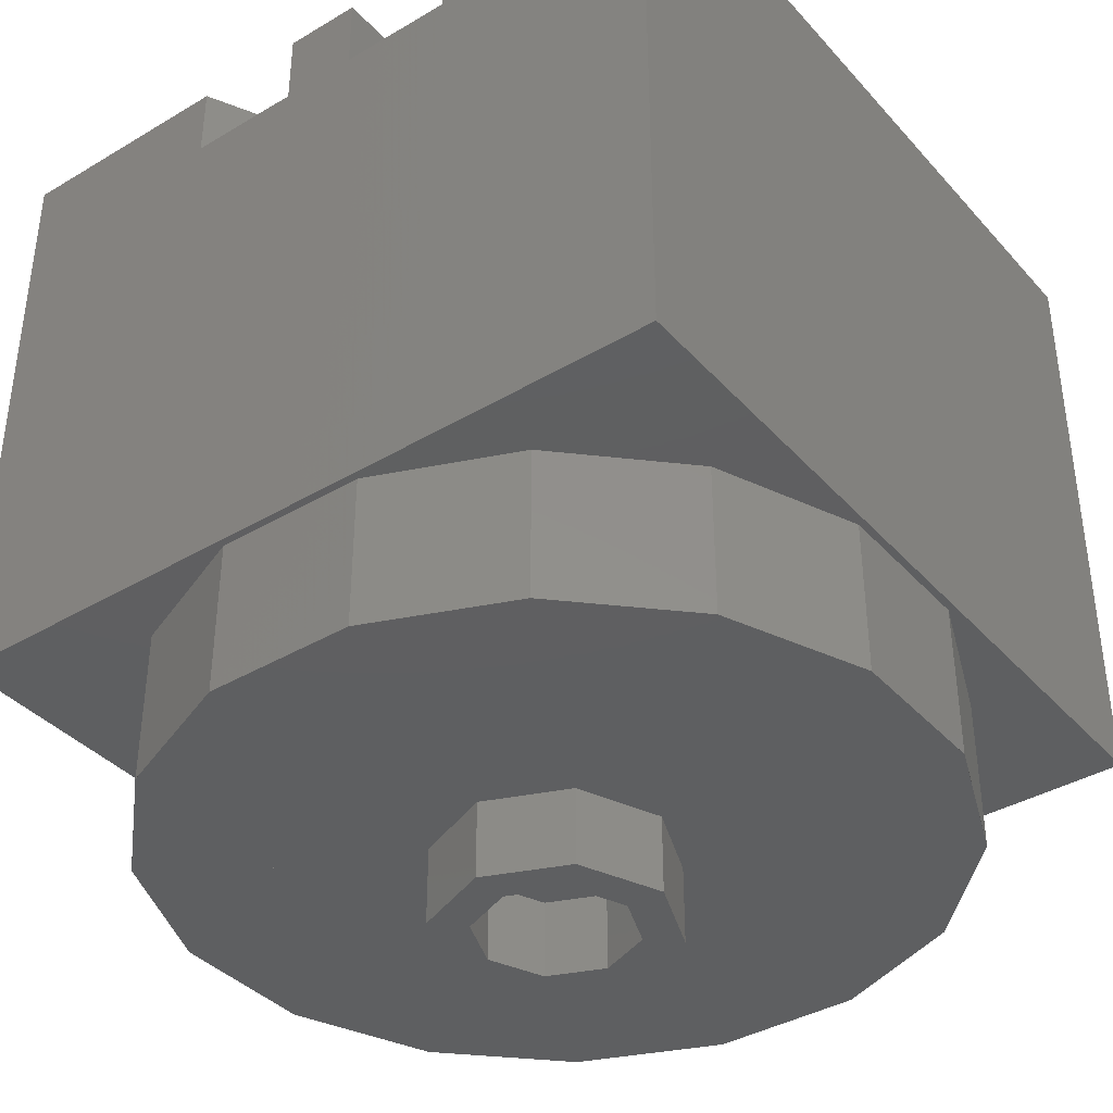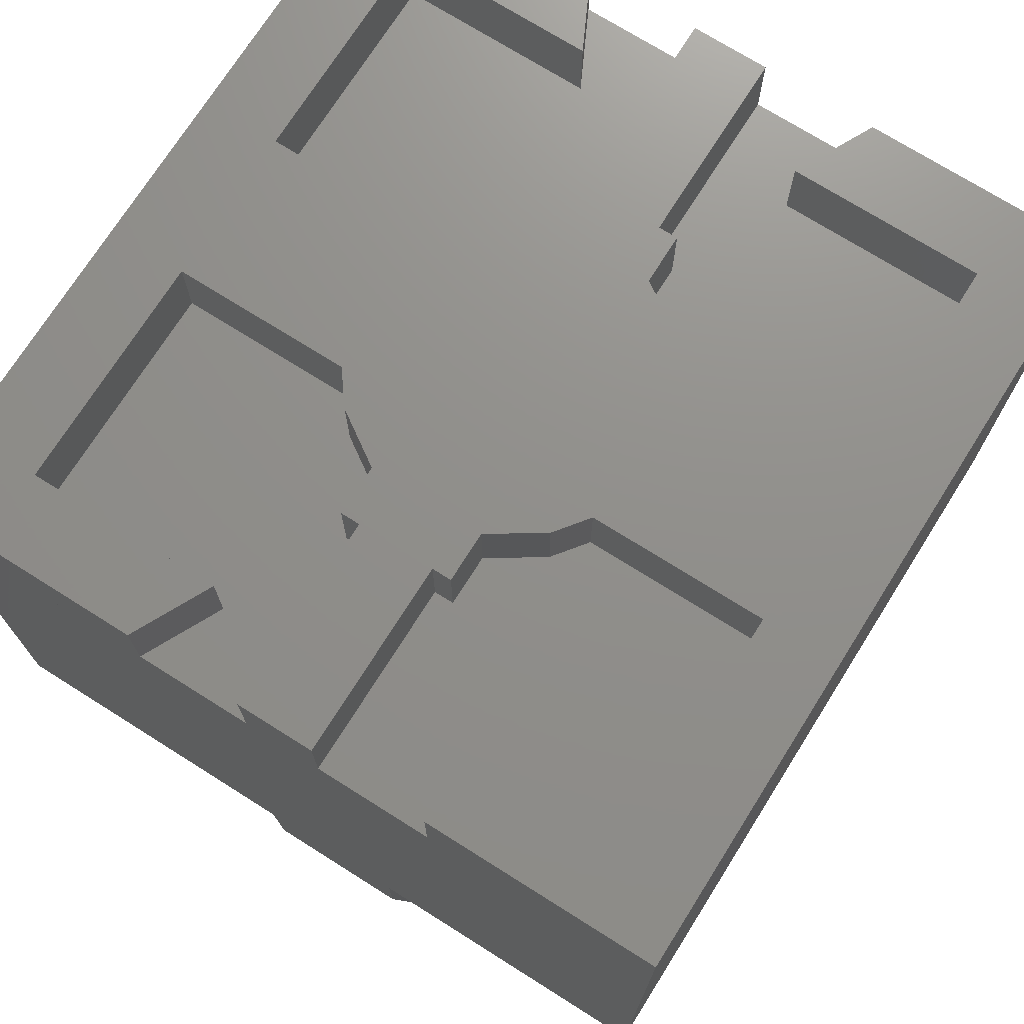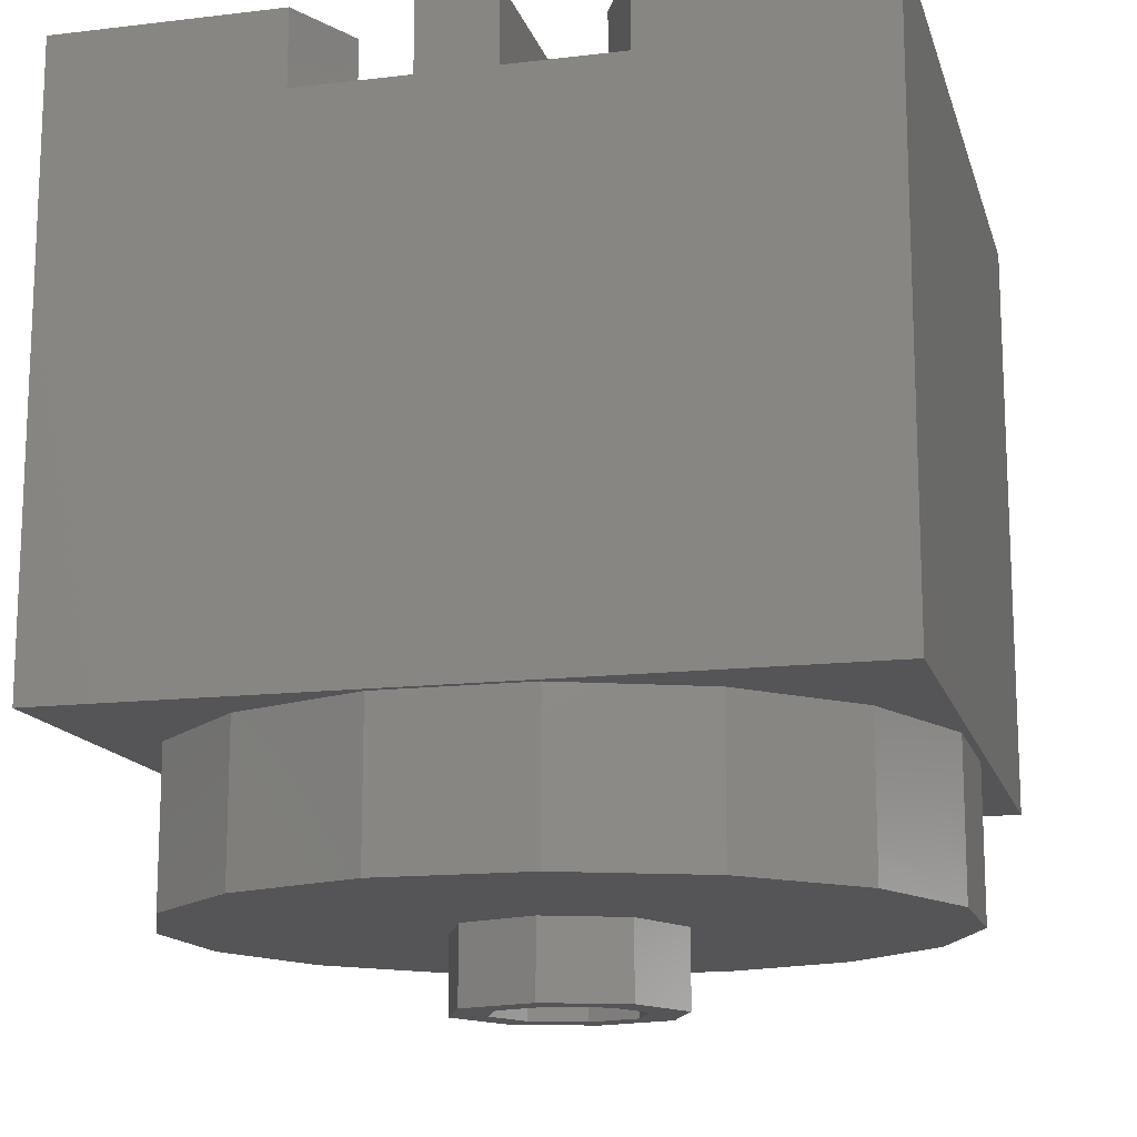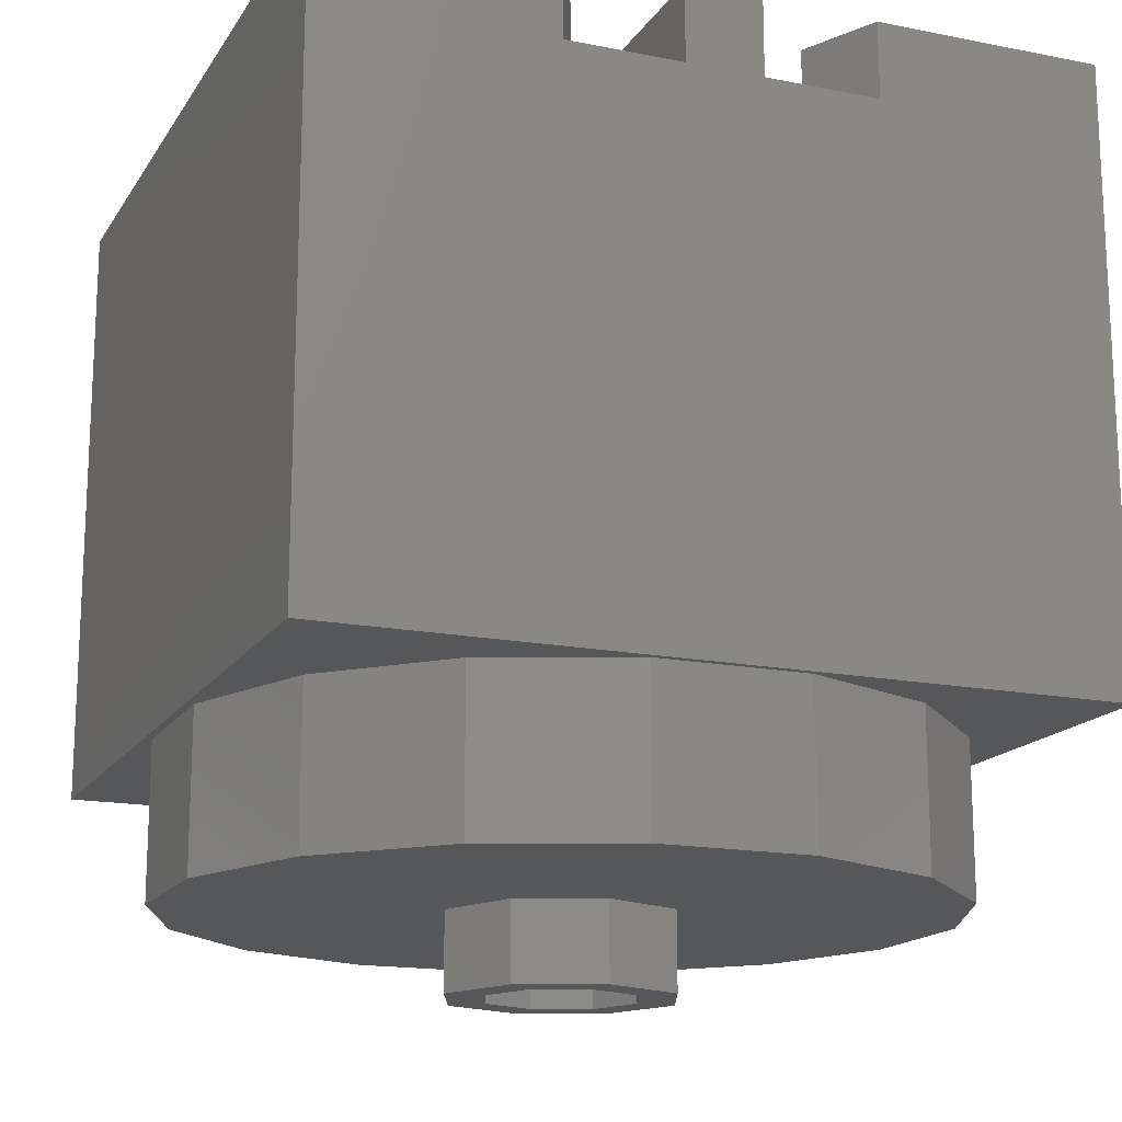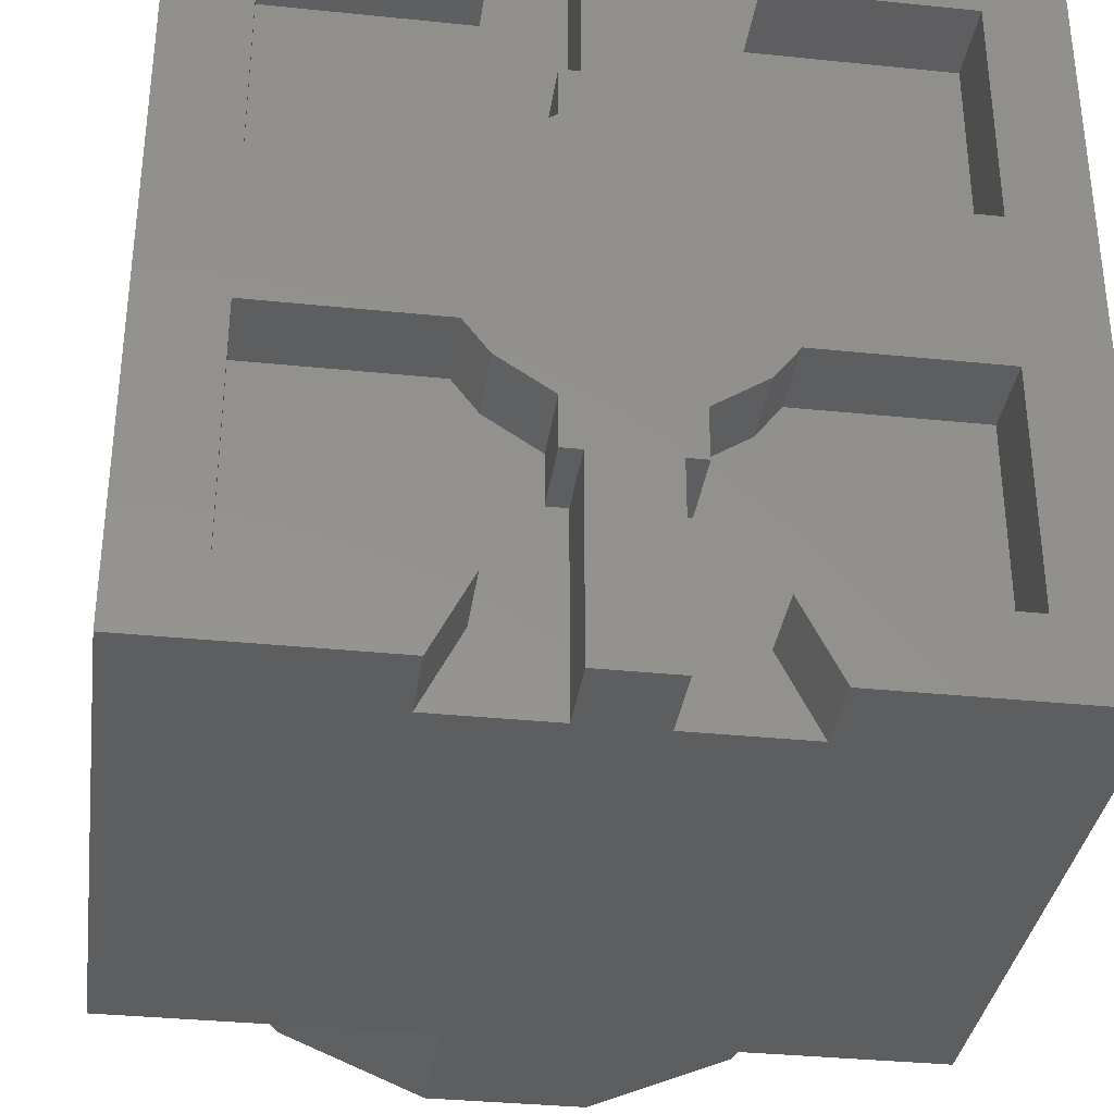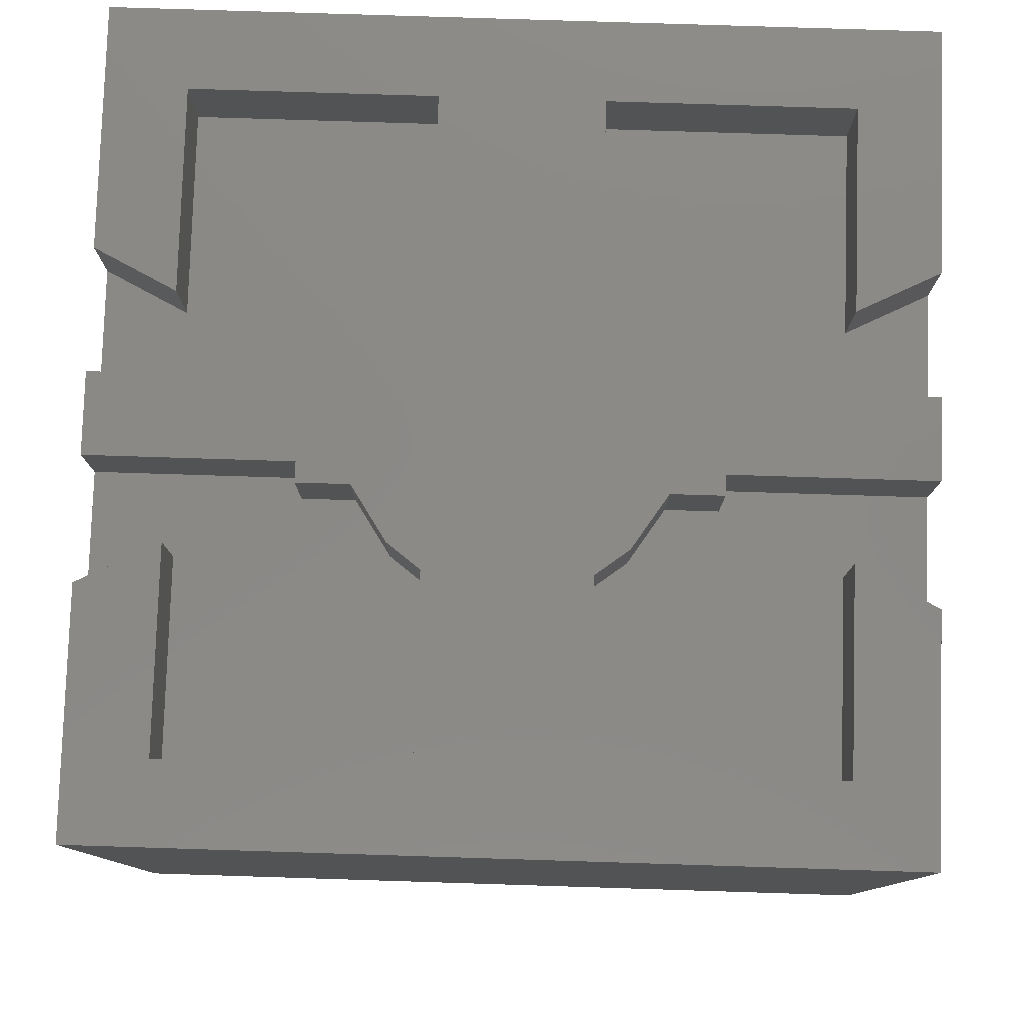
<metadata>
{"format":"stl","ext":"stl","renderer":"f3d","projection":"perspective","resolution":1024,"background":"white","views":[{"elev":-38.4,"azim":36.8,"up":"+Y"},{"elev":72.8,"azim":-147.8,"up":"+Y"},{"elev":-14.4,"azim":-165.5,"up":"+Y"},{"elev":-16.3,"azim":157.9,"up":"+Y"},{"elev":-34.3,"azim":172.1,"up":"+Z"},{"elev":79.5,"azim":91.8,"up":"+Y"}]}
</metadata>
<code>
# stl→obj: 230 verts, 348 faces
v 0.5231 0.32 -0.1042
v 0.4434 0.32 -0.2964
v 0 0.32 0
v 0.2962 0.32 -0.4436
v 0.1039 0.32 -0.5231
v -0.1042 0.32 -0.5231
v -0.2964 0.32 -0.4434
v -0.4436 0.32 -0.2962
v -0.5231 0.32 -0.1039
v -0.5231 0.32 0.1042
v -0.4434 0.32 0.2964
v -0.2962 0.32 0.4436
v -0.1039 0.32 0.5231
v 0.1042 0.32 0.5231
v 0.2964 0.32 0.4434
v 0.4436 0.32 0.2962
v 0.5231 0.32 0.1039
v -0.8 1.6 -0.8
v -0.64 1.6 -0.64
v -0.24 1.6 -0.64
v -0.32 1.6 -0.8
v 0.8 1.6 -0.8
v 0.32 1.6 -0.8
v 0.24 1.6 -0.64
v 0.64 1.6 -0.64
v -0.8 1.6 0.8
v -0.32 1.6 0.8
v -0.24 1.6 0.64
v -0.64 1.6 0.64
v 0.8 1.6 0.8
v 0.64 1.6 0.64
v 0.24 1.6 0.64
v 0.32 1.6 0.8
v -0.8 1.6 -0.16
v -0.64 1.6 -0.16
v 0.64 1.6 -0.16
v 0.8 1.6 -0.16
v -0.64 1.6 0.16
v -0.8 1.6 0.16
v 0.8 1.6 0.16
v 0.64 1.6 0.16
v -0.2768 1.6 -0.16
v 0.2768 1.6 -0.16
v 0.2264 1.6 -0.2264
v -0.2264 1.6 -0.2264
v -0.2768 1.6 0.16
v -0.2264 1.6 0.2264
v 0.2264 1.6 0.2264
v 0.2768 1.6 0.16
v 0.12 1.6 -0.2964
v -0.12 1.6 -0.2964
v -0.12 1.6 0.2964
v 0.12 1.6 0.2964
v -0.64 1.44 -0.16
v -0.2768 1.44 -0.16
v -0.2264 1.44 -0.2264
v -0.64 1.44 -0.64
v -0.12 1.44 -0.2964
v -0.12 1.44 -0.4
v -0.08 1.44 -0.4
v -0.24 1.44 -0.64
v -0.08 1.44 -0.8
v -0.32 1.44 -0.8
v -0.64 1.44 0.16
v -0.64 1.44 0.64
v -0.2264 1.44 0.2264
v -0.2768 1.44 0.16
v -0.12 1.44 0.4
v -0.12 1.44 0.2964
v -0.24 1.44 0.64
v -0.08 1.44 0.4
v -0.08 1.44 0.8
v -0.32 1.44 0.8
v 0.64 1.44 -0.16
v 0.64 1.44 -0.64
v 0.2264 1.44 -0.2264
v 0.2768 1.44 -0.16
v 0.12 1.44 -0.4
v 0.12 1.44 -0.2964
v 0.24 1.44 -0.64
v 0.08 1.44 -0.4
v 0.08 1.44 -0.8
v 0.32 1.44 -0.8
v 0.64 1.44 0.16
v 0.2768 1.44 0.16
v 0.2264 1.44 0.2264
v 0.64 1.44 0.64
v 0.12 1.44 0.2964
v 0.12 1.44 0.4
v 0.08 1.44 0.4
v 0.24 1.44 0.64
v 0.08 1.44 0.8
v 0.32 1.44 0.8
v 0.12 1.6 -0.4
v -0.12 1.6 -0.4
v -0.12 1.6 0.4
v 0.12 1.6 0.4
v -0.08 1.6 -0.4
v -0.08 1.6 0.4
v 0.08 1.6 -0.4
v 0.08 1.6 0.4
v 0.7848 0 -0.156
v 0.7848 0.32 -0.156
v 0.7848 0.32 0.1562
v 0.7848 0 0.1562
v 0.6652 0.32 0.4446
v 0.6652 0 0.4446
v 0.4445 0.32 0.6654
v 0.4445 0 0.6654
v 0.156 0.32 0.7848
v 0.156 0 0.7848
v -0.1562 0.32 0.7848
v -0.1562 0 0.7848
v -0.4446 0.32 0.6652
v -0.4446 0 0.6652
v -0.6654 0.32 0.4445
v -0.6654 0 0.4445
v -0.7848 0.32 0.156
v -0.7848 0 0.156
v -0.7848 0.32 -0.1562
v -0.7848 0 -0.1562
v -0.6652 0.32 -0.4446
v -0.6652 0 -0.4446
v -0.4445 0.32 -0.6654
v -0.4445 0 -0.6654
v -0.156 0.32 -0.7848
v -0.156 0 -0.7848
v 0.1562 0.32 -0.7848
v 0.1562 0 -0.7848
v 0.4446 0.32 -0.6652
v 0.4446 0 -0.6652
v 0.6654 0.32 -0.4445
v 0.6654 0 -0.4445
v 0.5231 0 -0.1042
v 0.4434 0 -0.2964
v 0.2962 0 -0.4436
v 0.1039 0 -0.5231
v -0.1042 0 -0.5231
v -0.2964 0 -0.4434
v -0.4436 0 -0.2962
v -0.5231 0 -0.1039
v -0.5231 0 0.1042
v -0.4434 0 0.2964
v -0.2962 0 0.4436
v -0.1039 0 0.5231
v 0.1042 0 0.5231
v 0.2964 0 0.4434
v 0.4436 0 0.2962
v 0.5231 0 0.1039
v 0.5231 0 -0.104
v 0.7846 0 -0.1561
v 0.7846 0 0.1561
v 0.5231 0 0.104
v 0.6652 0 0.4445
v 0.4435 0 0.2963
v 0.4445 0 0.6652
v 0.2963 0 0.4435
v 0.1561 0 0.7846
v 0.104 0 0.5231
v -0.1561 0 0.7846
v -0.104 0 0.5231
v -0.4445 0 0.6652
v -0.2963 0 0.4435
v -0.6652 0 0.4445
v -0.4435 0 0.2963
v -0.7846 0 0.1561
v -0.5231 0 0.104
v -0.7846 0 -0.1561
v -0.5231 0 -0.104
v -0.6652 0 -0.4445
v -0.4435 0 -0.2963
v -0.4445 0 -0.6652
v -0.2963 0 -0.4435
v -0.1561 0 -0.7846
v -0.104 0 -0.5231
v 0.1561 0 -0.7846
v 0.104 0 -0.5231
v 0.4445 0 -0.6652
v 0.2963 0 -0.4435
v 0.6652 0 -0.4445
v 0.4435 0 -0.2963
v 0.8 0.32 -0.8
v 0.8 0.64 -0.8
v 0.8 0.64 0.8
v 0.8 0.32 0.8
v -0.8 0.32 -0.8
v -0.8 0.64 -0.8
v -0.8 0.32 0.8
v -0.8 0.64 0.8
v -0.8 1.44 0.8
v 0.8 1.44 0.8
v -0.8 1.44 -0.8
v 0.8 1.44 -0.8
v -0.08 1.6 -0.8
v 0.08 1.6 -0.8
v 0.08 1.6 0.8
v -0.08 1.6 0.8
v 0 0 0
v 0.16 0 0
v 0.16 -0.16 0
v 0.1131 -0.16 0.1131
v 0.1131 0 0.1131
v -0 -0.16 0.16
v -0 0 0.16
v -0.1131 -0.16 0.1131
v -0.1131 0 0.1131
v -0.16 -0.16 -0
v -0.16 0 -0
v -0.1131 -0.16 -0.1131
v -0.1131 0 -0.1131
v 0 -0.16 -0.16
v 0 0 -0.16
v 0.1131 -0.16 -0.1131
v 0.1131 0 -0.1131
v 0.24 -0.16 0
v 0.24 0 0
v 0.1697 0 0.1697
v 0.1697 -0.16 0.1697
v -0 0 0.24
v -0 -0.16 0.24
v -0.1697 0 0.1697
v -0.1697 -0.16 0.1697
v -0.24 0 -0
v -0.24 -0.16 -0
v -0.1697 0 -0.1697
v -0.1697 -0.16 -0.1697
v 0 0 -0.24
v 0 -0.16 -0.24
v 0.1697 0 -0.1697
v 0.1697 -0.16 -0.1697
f 1 2 3
f 2 4 3
f 4 5 3
f 5 6 3
f 6 7 3
f 7 8 3
f 8 9 3
f 9 10 3
f 10 11 3
f 11 12 3
f 12 13 3
f 13 14 3
f 14 15 3
f 15 16 3
f 16 17 3
f 17 1 3
f 18 19 20
f 18 20 21
f 22 23 24
f 22 24 25
f 26 27 28
f 26 28 29
f 30 31 32
f 30 32 33
f 18 34 35
f 18 35 19
f 22 25 36
f 22 36 37
f 26 29 38
f 26 38 39
f 30 40 41
f 30 41 31
f 34 39 40
f 34 40 37
f 42 43 44
f 42 44 45
f 46 47 48
f 46 48 49
f 45 44 50
f 45 50 51
f 47 52 53
f 47 53 48
f 54 55 56
f 54 56 57
f 57 56 58
f 57 58 59
f 59 60 61
f 59 61 57
f 62 63 61
f 62 61 60
f 64 65 66
f 64 66 67
f 65 68 69
f 65 69 66
f 68 65 70
f 68 70 71
f 72 71 70
f 72 70 73
f 74 75 76
f 74 76 77
f 75 78 79
f 75 79 76
f 78 75 80
f 78 80 81
f 82 81 80
f 82 80 83
f 84 85 86
f 84 86 87
f 87 86 88
f 87 88 89
f 89 90 91
f 89 91 87
f 92 93 91
f 92 91 90
f 51 50 94
f 51 94 95
f 53 52 96
f 53 96 97
f 55 54 35
f 55 35 42
f 55 42 45
f 55 45 56
f 58 56 45
f 58 45 51
f 58 51 95
f 58 95 59
f 60 59 95
f 60 95 98
f 46 38 64
f 46 64 67
f 46 67 66
f 46 66 47
f 52 47 66
f 52 66 69
f 96 52 69
f 96 69 68
f 99 96 68
f 99 68 71
f 43 36 74
f 43 74 77
f 43 77 76
f 43 76 44
f 50 44 76
f 50 76 79
f 94 50 79
f 94 79 78
f 100 94 78
f 100 78 81
f 85 84 41
f 85 41 49
f 85 49 48
f 85 48 86
f 88 86 48
f 88 48 53
f 88 53 97
f 88 97 89
f 90 89 97
f 90 97 101
f 102 103 104
f 102 104 105
f 105 104 106
f 105 106 107
f 107 106 108
f 107 108 109
f 109 108 110
f 109 110 111
f 111 110 112
f 111 112 113
f 113 112 114
f 113 114 115
f 115 114 116
f 115 116 117
f 117 116 118
f 117 118 119
f 119 118 120
f 119 120 121
f 121 120 122
f 121 122 123
f 123 122 124
f 123 124 125
f 125 124 126
f 125 126 127
f 127 126 128
f 127 128 129
f 129 128 130
f 129 130 131
f 131 130 132
f 131 132 133
f 133 132 103
f 133 103 102
f 1 134 135
f 1 135 2
f 2 135 136
f 2 136 4
f 4 136 137
f 4 137 5
f 5 137 138
f 5 138 6
f 6 138 139
f 6 139 7
f 7 139 140
f 7 140 8
f 8 140 141
f 8 141 9
f 9 141 142
f 9 142 10
f 10 142 143
f 10 143 11
f 11 143 144
f 11 144 12
f 12 144 145
f 12 145 13
f 13 145 146
f 13 146 14
f 14 146 147
f 14 147 15
f 15 147 148
f 15 148 16
f 16 148 149
f 16 149 17
f 17 149 134
f 17 134 1
f 150 151 152
f 150 152 153
f 153 152 154
f 153 154 155
f 155 154 156
f 155 156 157
f 157 156 158
f 157 158 159
f 159 158 160
f 159 160 161
f 161 160 162
f 161 162 163
f 163 162 164
f 163 164 165
f 165 164 166
f 165 166 167
f 167 166 168
f 167 168 169
f 169 168 170
f 169 170 171
f 171 170 172
f 171 172 173
f 173 172 174
f 173 174 175
f 175 174 176
f 175 176 177
f 177 176 178
f 177 178 179
f 179 178 180
f 179 180 181
f 181 180 151
f 181 151 150
f 182 183 184
f 182 184 185
f 186 187 183
f 186 183 182
f 188 189 187
f 188 187 186
f 185 184 189
f 185 189 188
f 186 182 185
f 186 185 188
f 190 189 184
f 190 184 191
f 192 187 189
f 192 189 190
f 193 183 187
f 193 187 192
f 191 184 183
f 191 183 193
f 23 22 193
f 23 193 83
f 93 191 30
f 93 30 33
f 191 193 22
f 191 22 30
f 27 26 190
f 27 190 73
f 63 192 18
f 63 18 21
f 192 190 26
f 192 26 18
f 24 80 75
f 24 75 25
f 83 80 24
f 83 24 23
f 21 20 61
f 21 61 63
f 19 57 61
f 19 61 20
f 28 70 65
f 28 65 29
f 73 70 28
f 73 28 27
f 33 32 91
f 33 91 93
f 31 87 91
f 31 91 32
f 82 62 194
f 82 194 195
f 81 82 195
f 81 195 100
f 62 60 98
f 62 98 194
f 194 98 100
f 194 100 195
f 72 92 196
f 72 196 197
f 71 72 197
f 71 197 99
f 92 90 101
f 92 101 196
f 196 101 99
f 196 99 197
f 198 134 149
f 198 149 148
f 198 148 147
f 198 147 146
f 198 146 145
f 198 145 144
f 198 144 143
f 198 143 142
f 198 142 141
f 198 141 140
f 198 140 139
f 198 139 138
f 198 138 137
f 198 137 136
f 198 136 135
f 198 135 134
f 35 54 57
f 35 57 19
f 29 65 64
f 29 64 38
f 25 75 74
f 25 74 36
f 41 84 87
f 41 87 31
f 199 200 201
f 199 201 202
f 202 201 203
f 202 203 204
f 204 203 205
f 204 205 206
f 206 205 207
f 206 207 208
f 208 207 209
f 208 209 210
f 210 209 211
f 210 211 212
f 212 211 213
f 212 213 214
f 214 213 200
f 214 200 199
f 215 216 217
f 215 217 218
f 218 217 219
f 218 219 220
f 220 219 221
f 220 221 222
f 222 221 223
f 222 223 224
f 224 223 225
f 224 225 226
f 226 225 227
f 226 227 228
f 228 227 229
f 228 229 230
f 230 229 216
f 230 216 215
f 200 215 218
f 200 218 201
f 201 218 220
f 201 220 203
f 203 220 222
f 203 222 205
f 205 222 224
f 205 224 207
f 207 224 226
f 207 226 209
f 209 226 228
f 209 228 211
f 211 228 230
f 211 230 213
f 213 230 215
f 213 215 200

</code>
